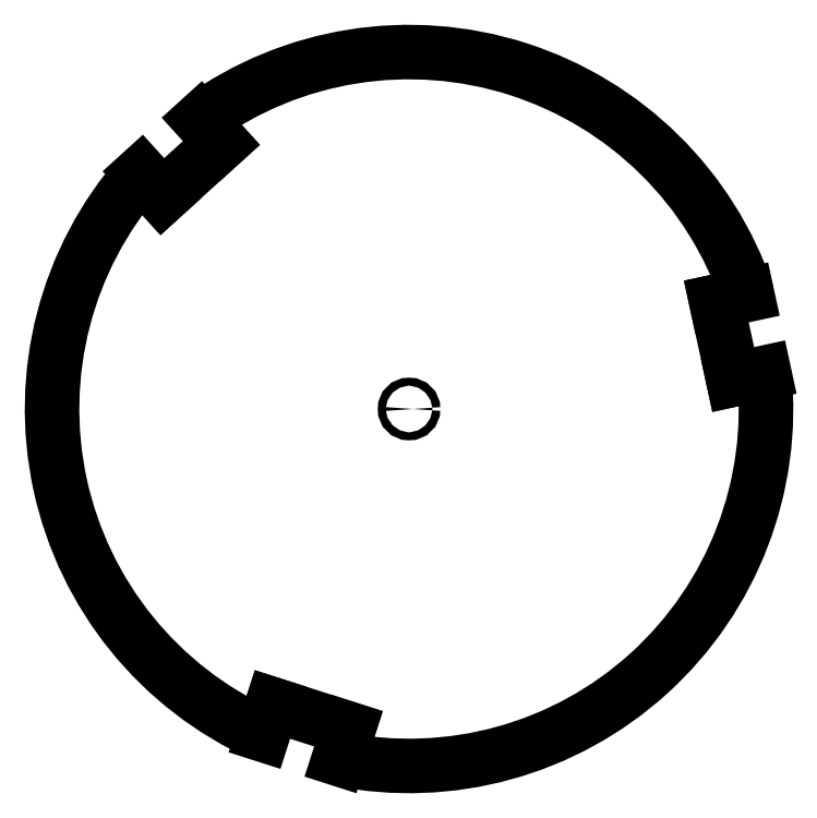
<metadata>
{"format":"dxf","ext":"dxf","renderer":"ezdxf+matplotlib","layout":"modelspace","background":"white","min_lineweight":24,"dpi":150}
</metadata>
<code>
0
SECTION
2
ENTITIES
0
ARC
8
View
10
148.5
20
105
30
0
40
179
50
138.7
51
-114.2
0
LINE
8
View
10
75.18
20
-58.3
30
0
11
80.03
21
-43.17
31
0
0
LINE
8
View
10
14.13
20
223.3
30
0
11
24.8
21
211.5
31
0
0
LINE
8
View
10
113.3
20
-70.5
30
0
11
118.1
21
-55.38
31
0
0
ARC
8
View
10
148.5
20
105
30
0
40
179
50
-101.3
51
5.821
0
LINE
8
View
10
80.03
20
-43.17
30
0
11
118.1
21
-55.38
31
0
0
LINE
8
View
10
326.6
20
123.2
30
0
11
311.1
21
119.8
31
0
0
LINE
8
View
10
311.1
20
119.8
30
0
11
302.6
21
158.9
31
0
0
LINE
8
View
10
318.1
20
162.2
30
0
11
302.6
21
158.9
31
0
0
ARC
8
View
10
148.5
20
105
30
0
40
179
50
18.65
51
125.8
0
LINE
8
View
10
54.41
20
238.4
30
0
11
24.8
21
211.5
31
0
0
LINE
8
View
10
43.74
20
250.1
30
0
11
54.41
21
238.4
31
0
0
CIRCLE
8
View
10
148.5
20
105
40
2
0
ENDSEC
0
EOF

</code>
